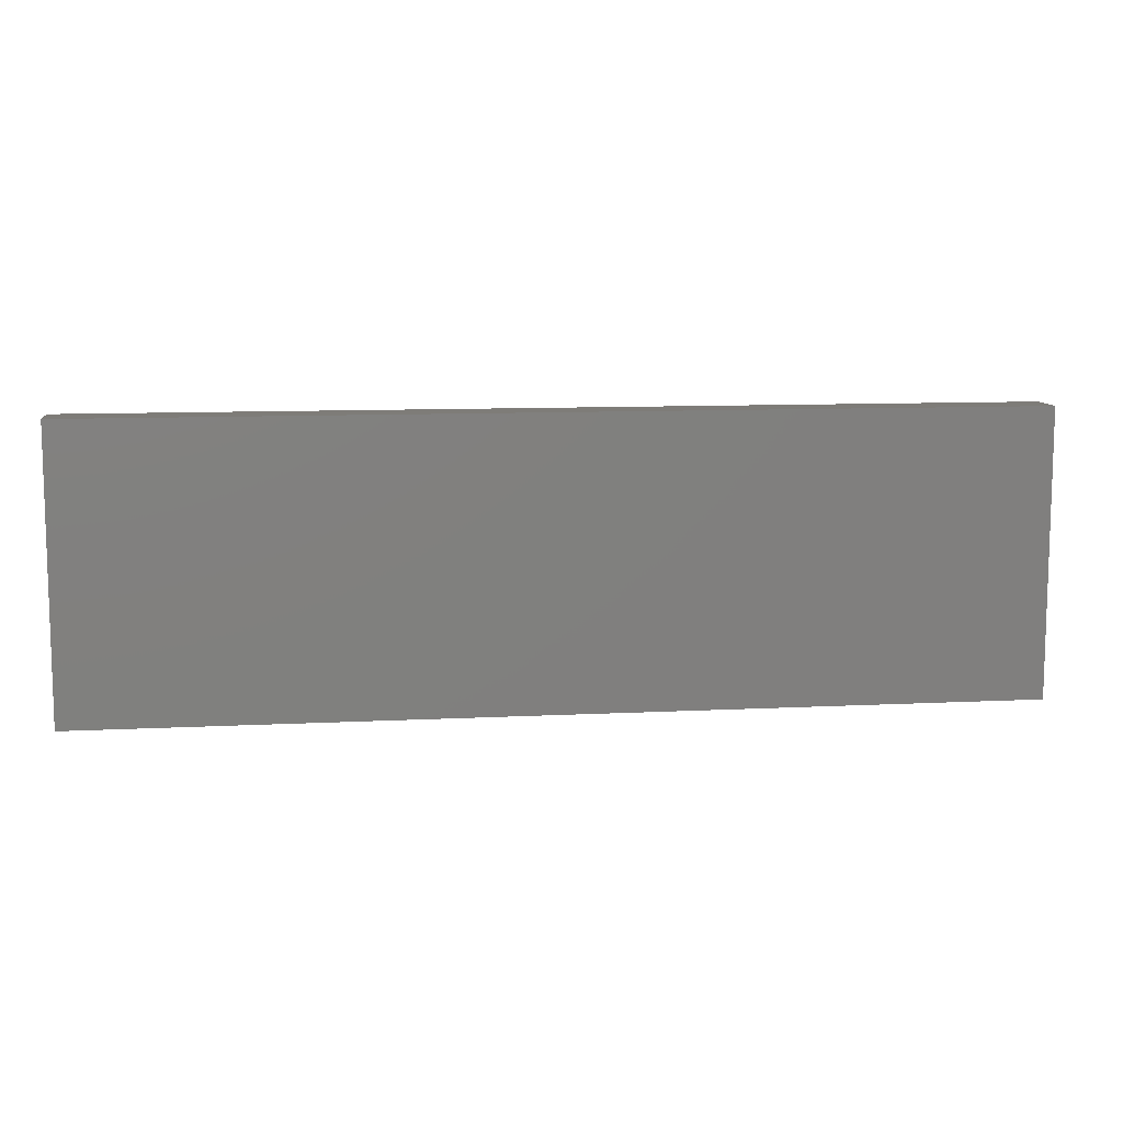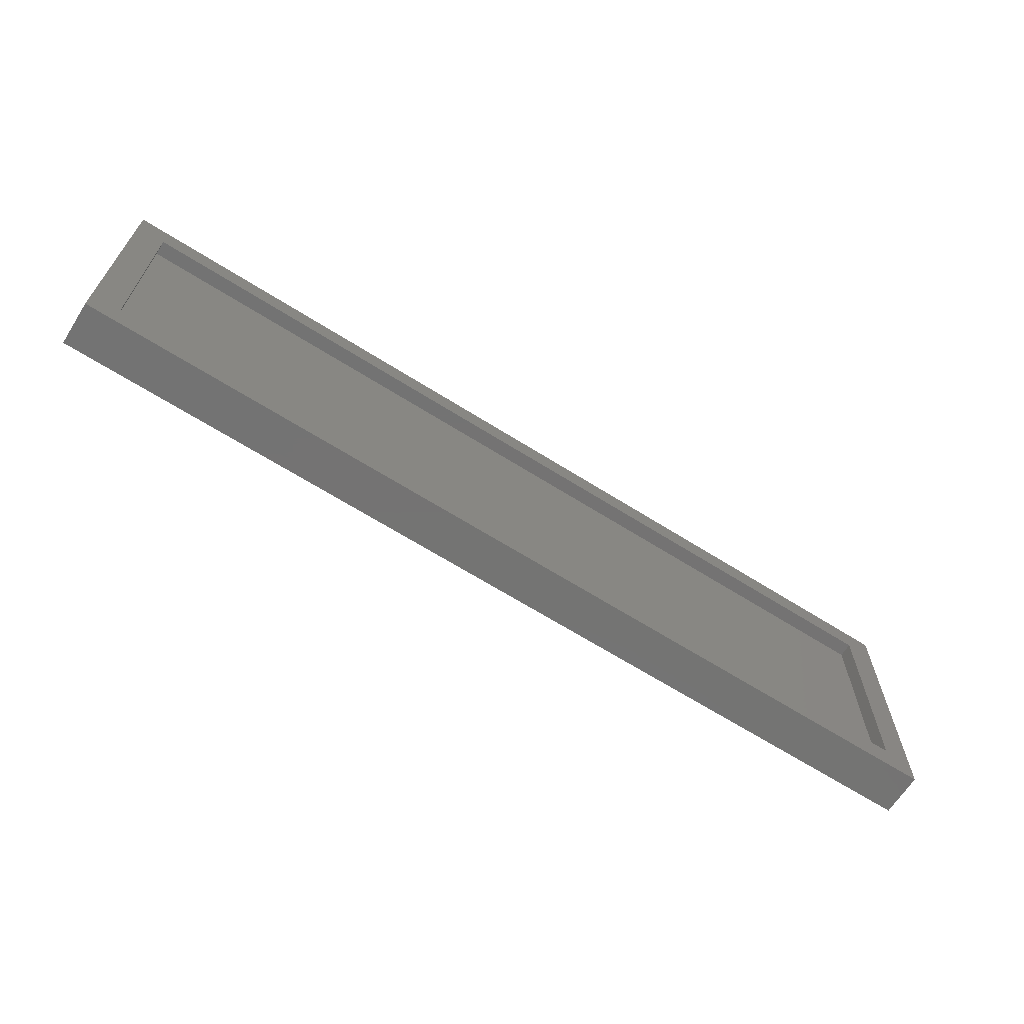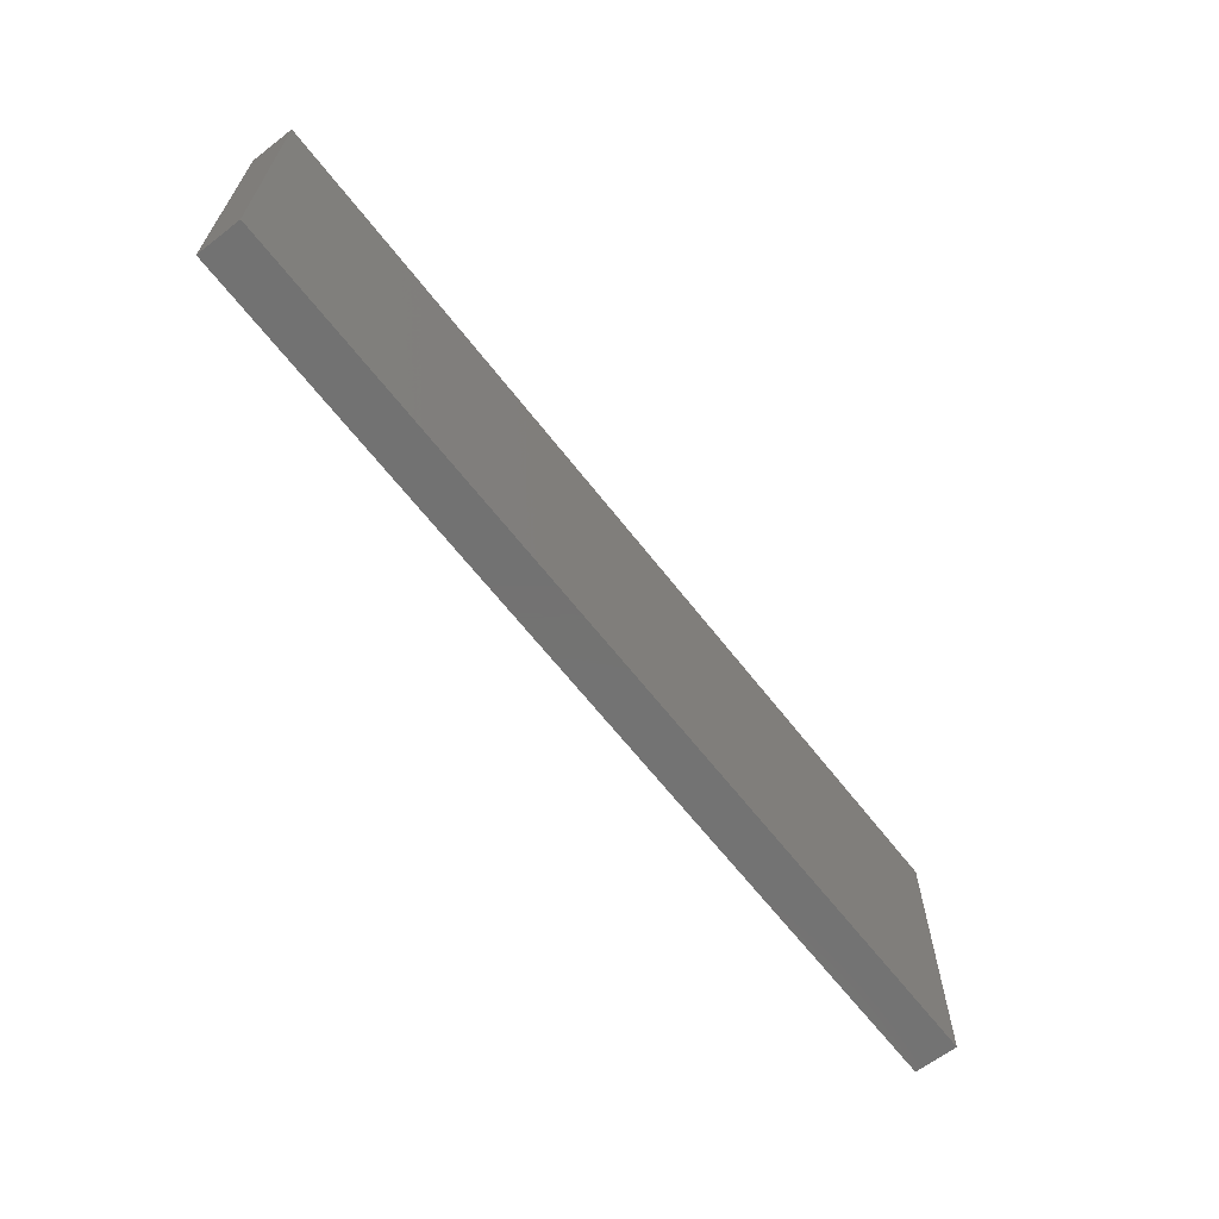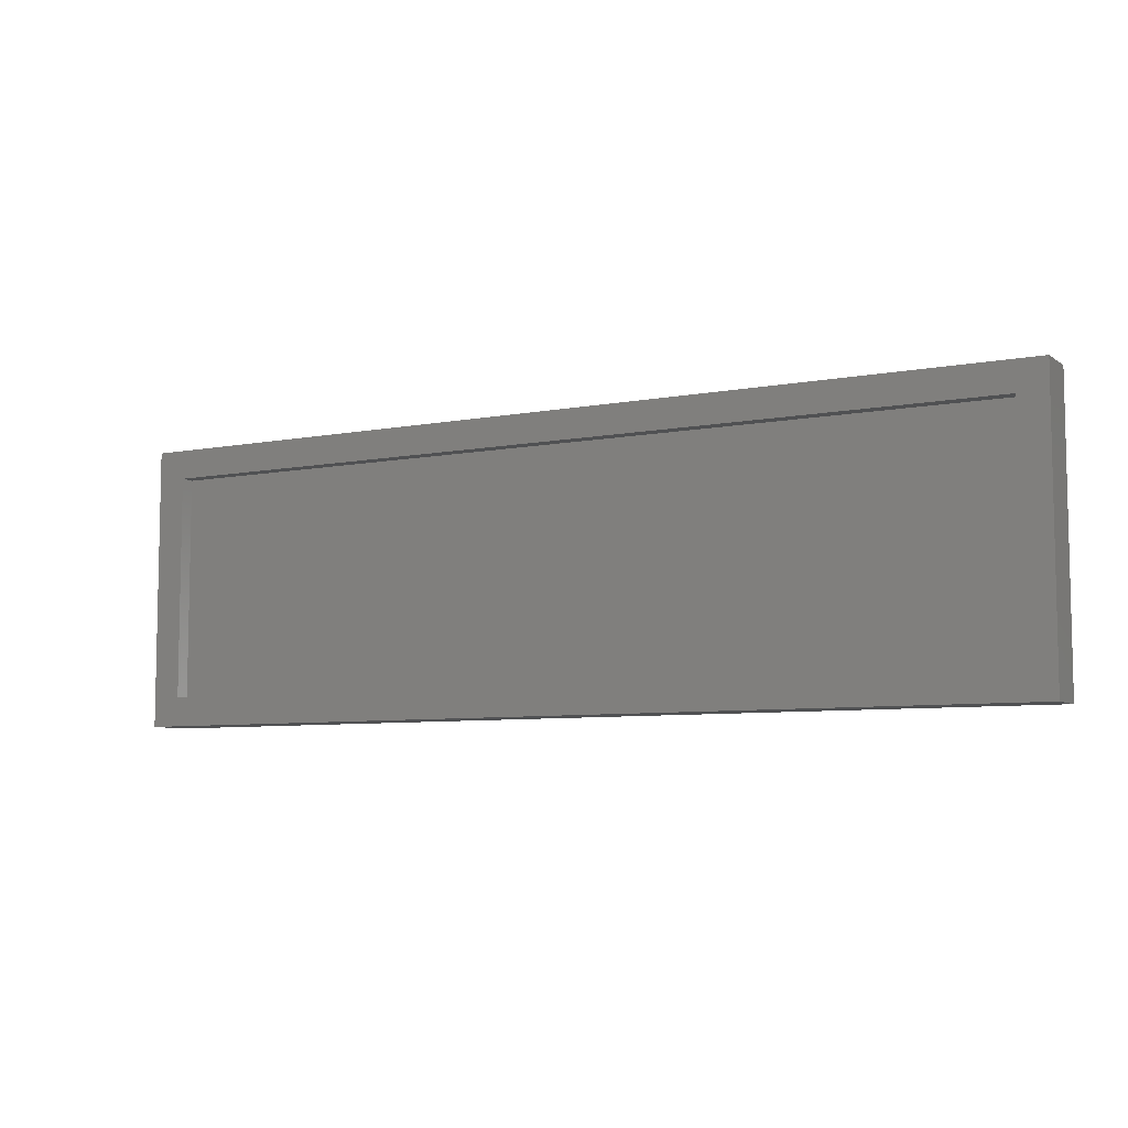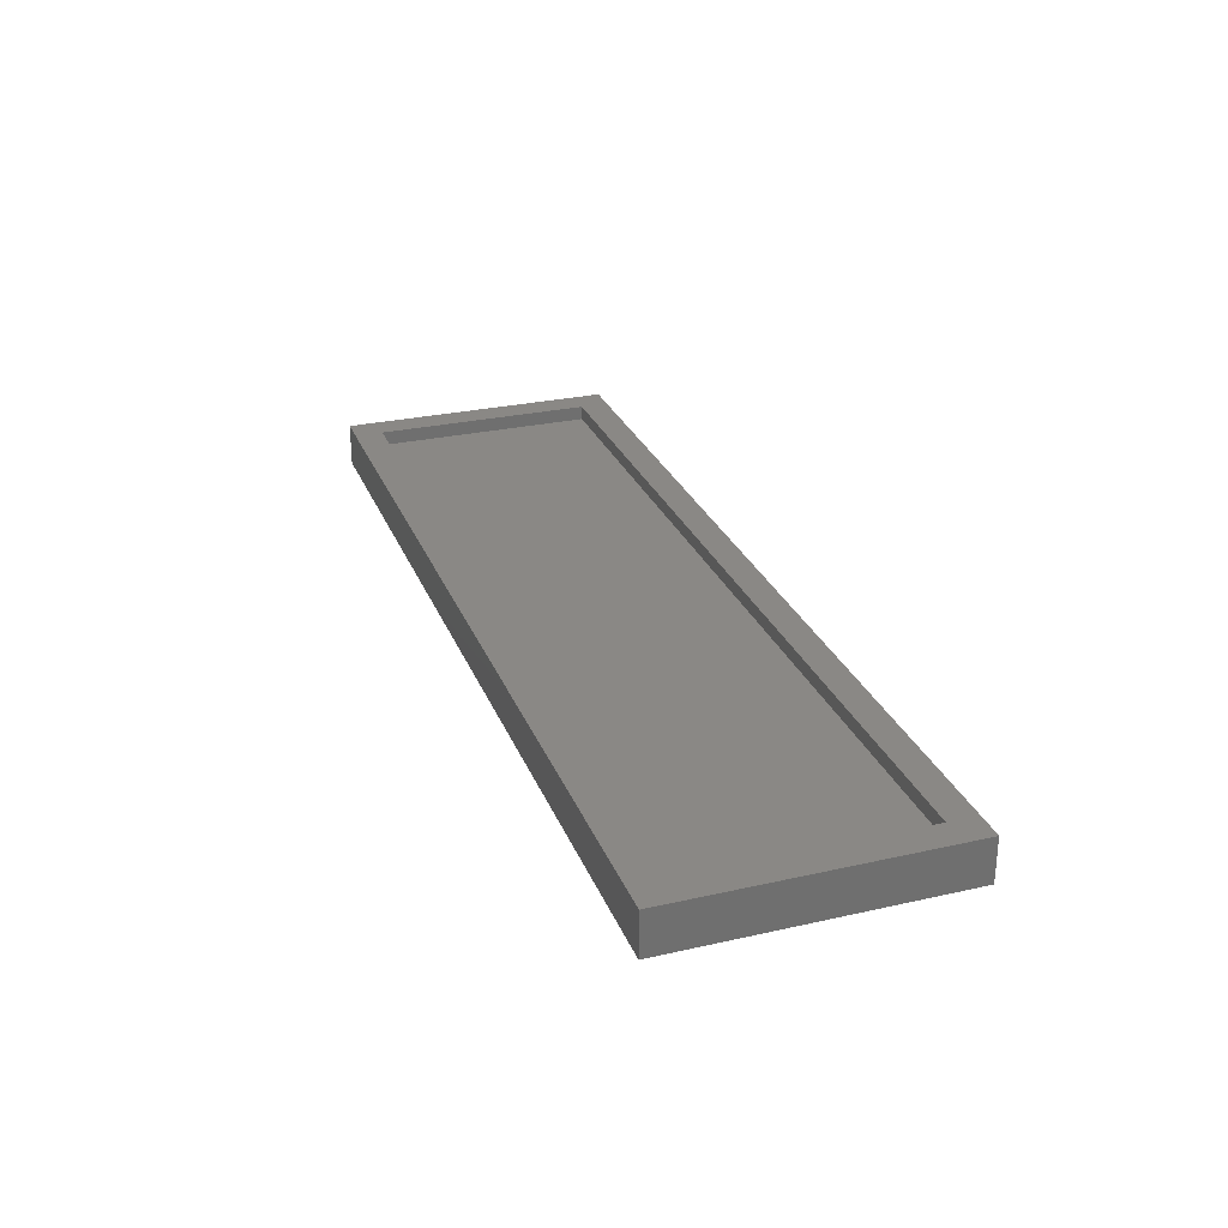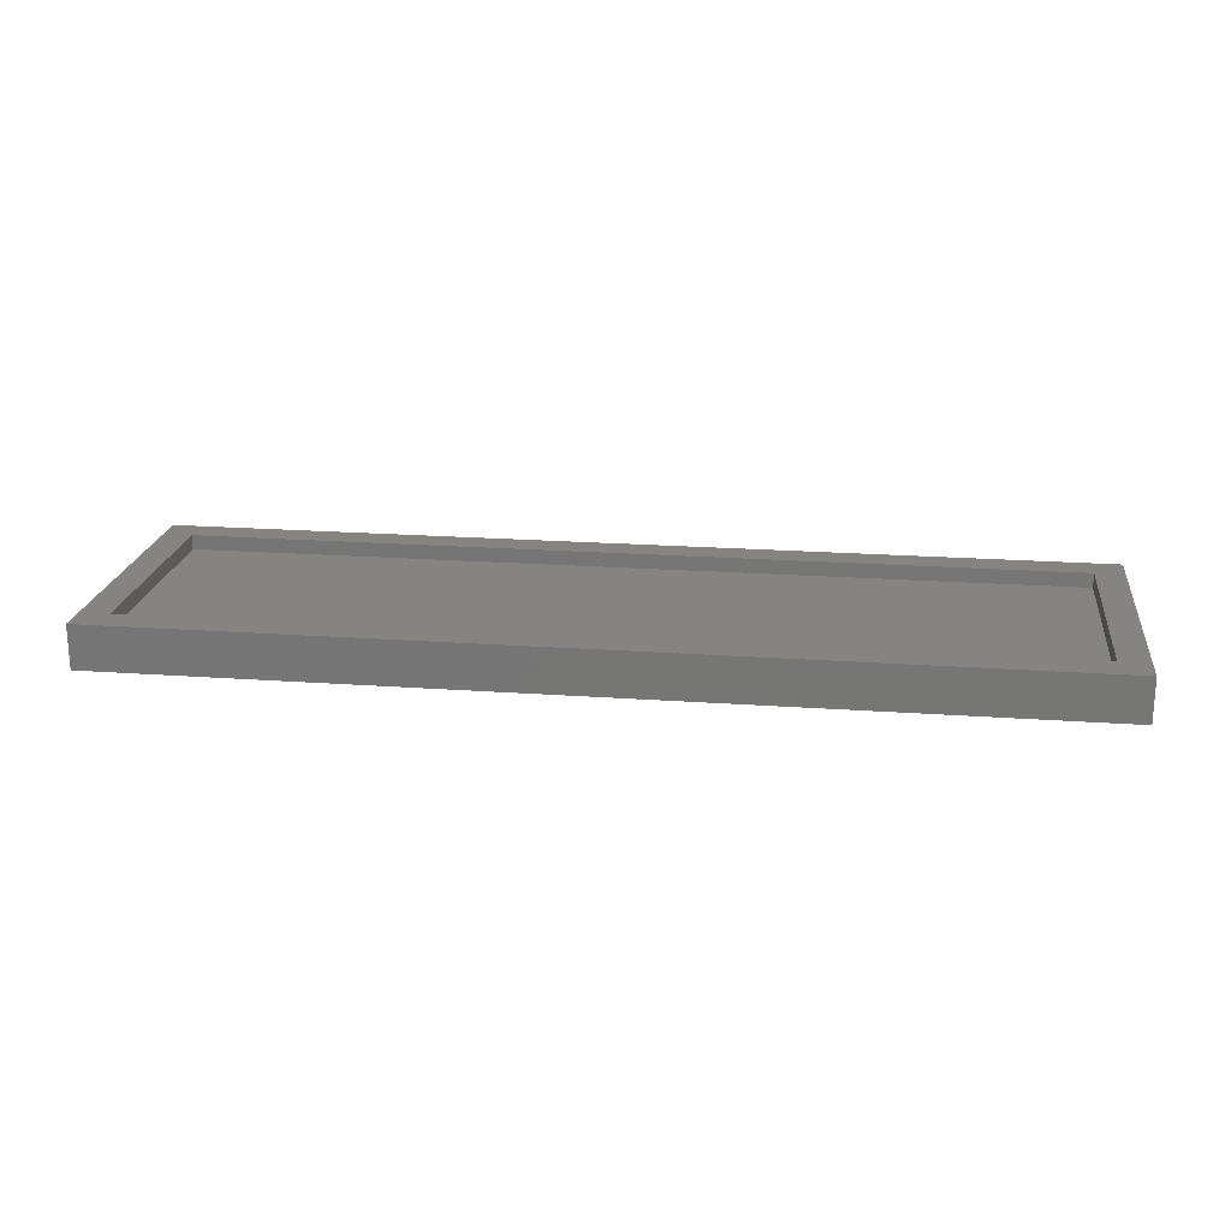
<metadata>
{"format":"stl","ext":"stl","renderer":"f3d","projection":"perspective","resolution":1024,"background":"white","views":[{"elev":9.9,"azim":172.5,"up":"+Y"},{"elev":-65.8,"azim":-32.4,"up":"+Y"},{"elev":-64.6,"azim":127.8,"up":"+Y"},{"elev":-7.2,"azim":28.9,"up":"+Y"},{"elev":27.8,"azim":71.0,"up":"+Z"},{"elev":20.4,"azim":7.5,"up":"+Z"}]}
</metadata>
<code>
# stl→obj: 16 verts, 28 faces
v 0.06661 0.4193 0.01562
v 0.05099 0.435 0.01562
v -0.4333 0.4193 0.01562
v -0.4177 0.435 0.01562
v -0.4333 0.5715 0.01562
v -0.4177 0.5559 0.01562
v 0.06661 0.5715 0.01562
v 0.05099 0.5559 0.01562
v -0.4177 0.435 0.007812
v 0.05099 0.435 0.007812
v 0.05099 0.5559 0.007812
v -0.4177 0.5559 0.007812
v -0.4333 0.4193 -0.007812
v 0.06661 0.4193 -0.007812
v 0.06661 0.5715 -0.007812
v -0.4333 0.5715 -0.007812
f 1 2 3
f 3 2 4
f 3 4 5
f 5 4 6
f 5 6 7
f 7 6 8
f 7 8 1
f 1 8 2
f 4 2 9
f 9 2 10
f 2 8 10
f 10 8 11
f 8 6 11
f 11 6 12
f 6 4 12
f 12 4 9
f 3 13 1
f 1 13 14
f 1 14 7
f 7 14 15
f 7 15 5
f 5 15 16
f 5 16 3
f 3 16 13
f 16 15 13
f 13 15 14
f 12 9 11
f 11 9 10

</code>
